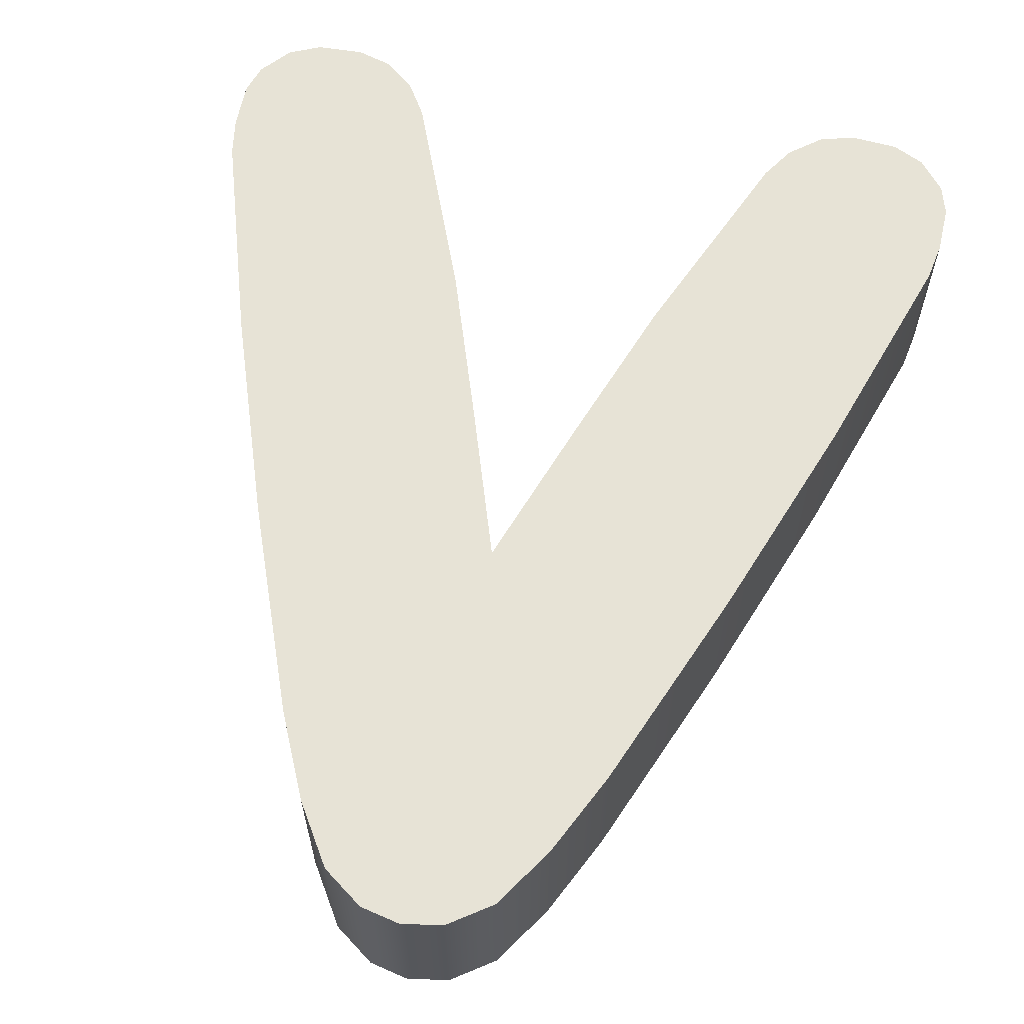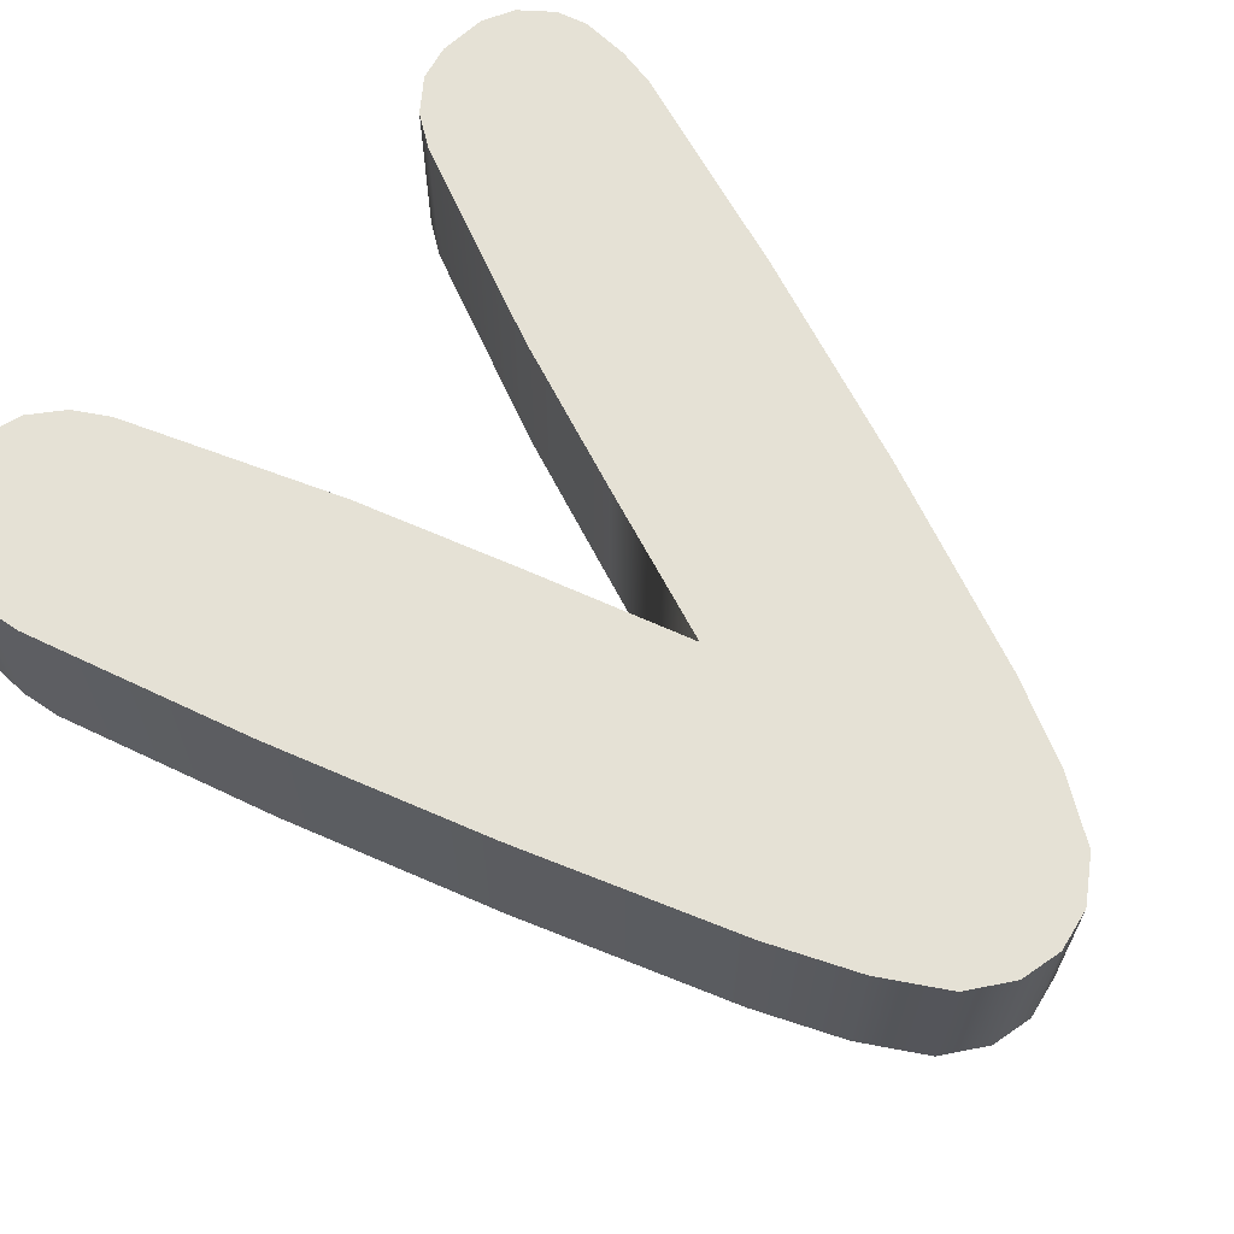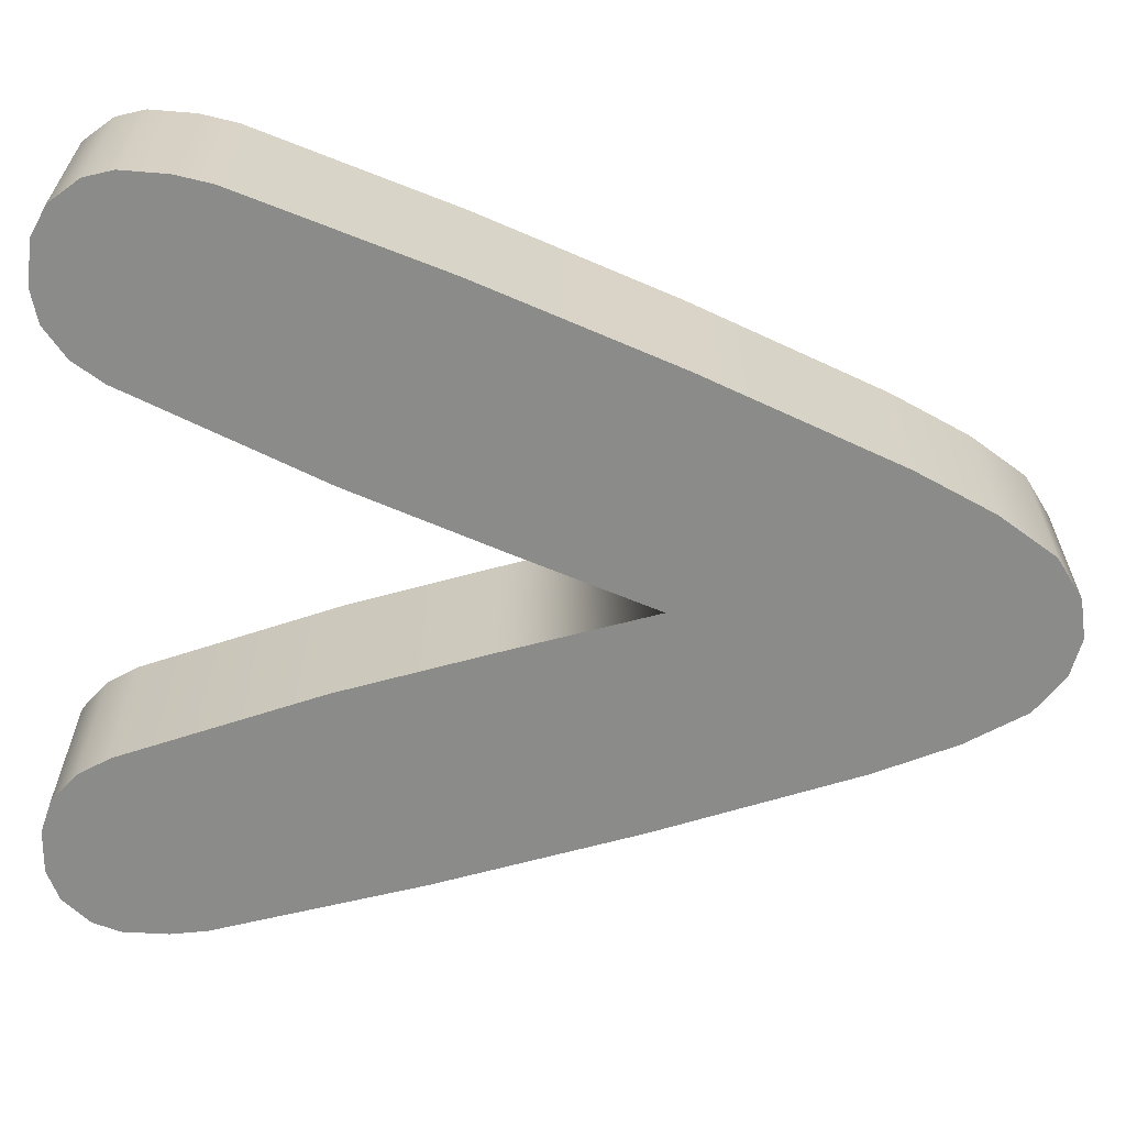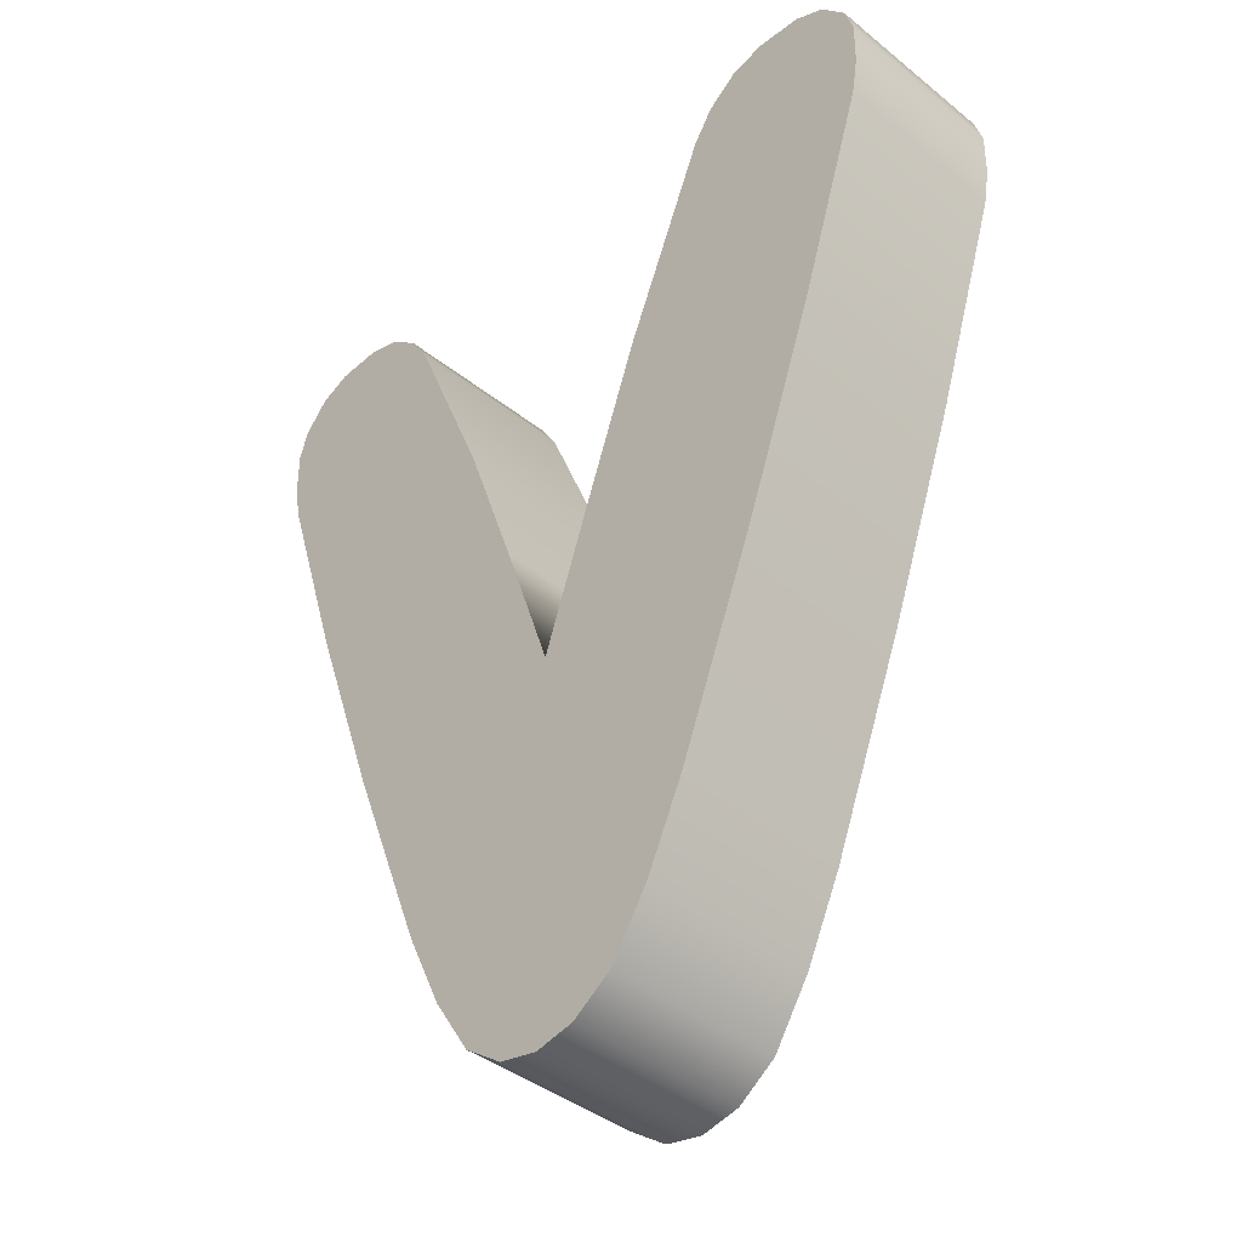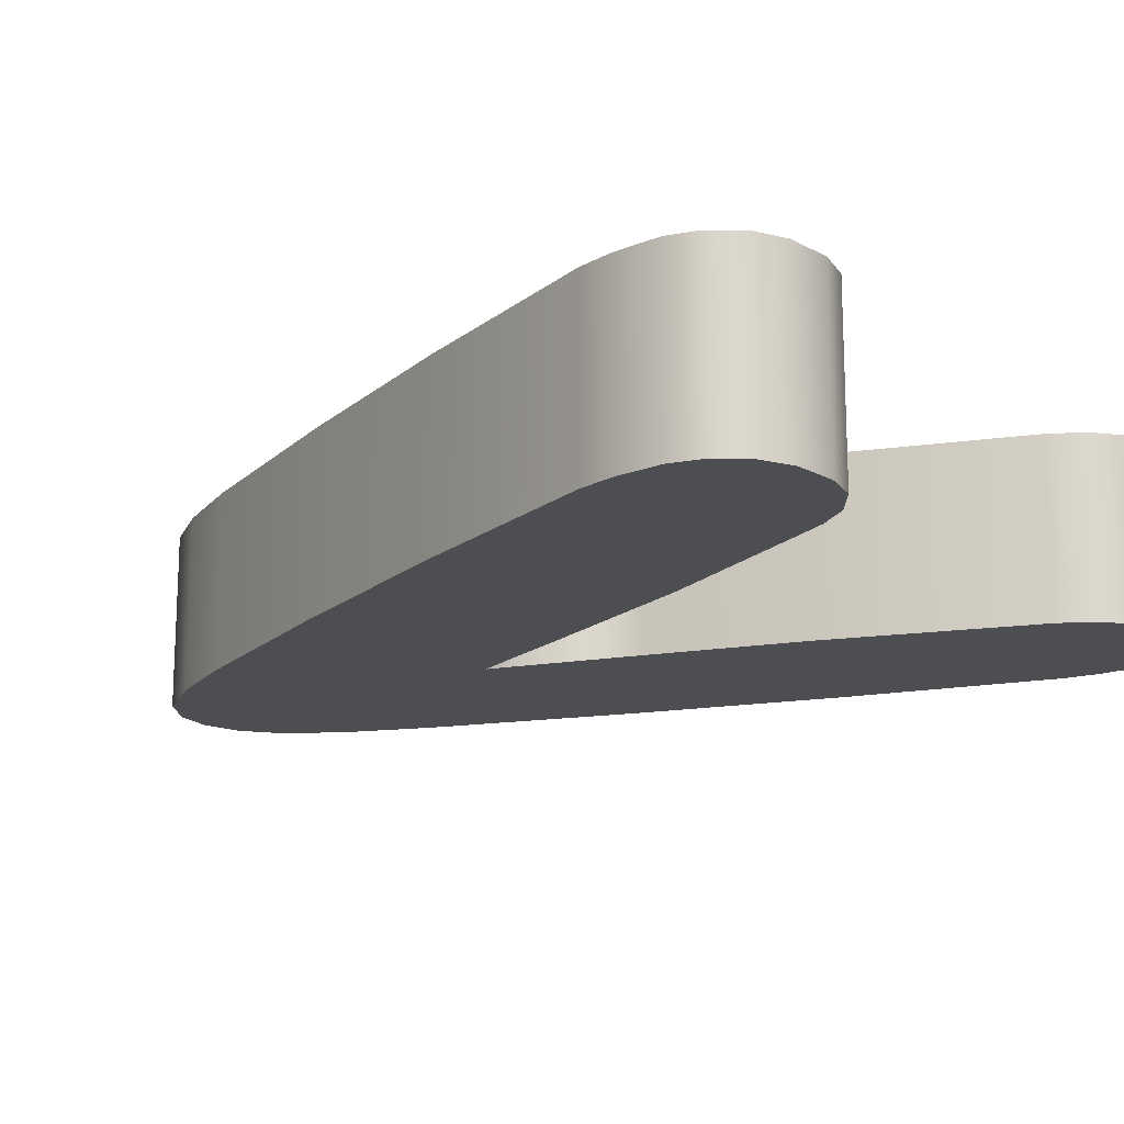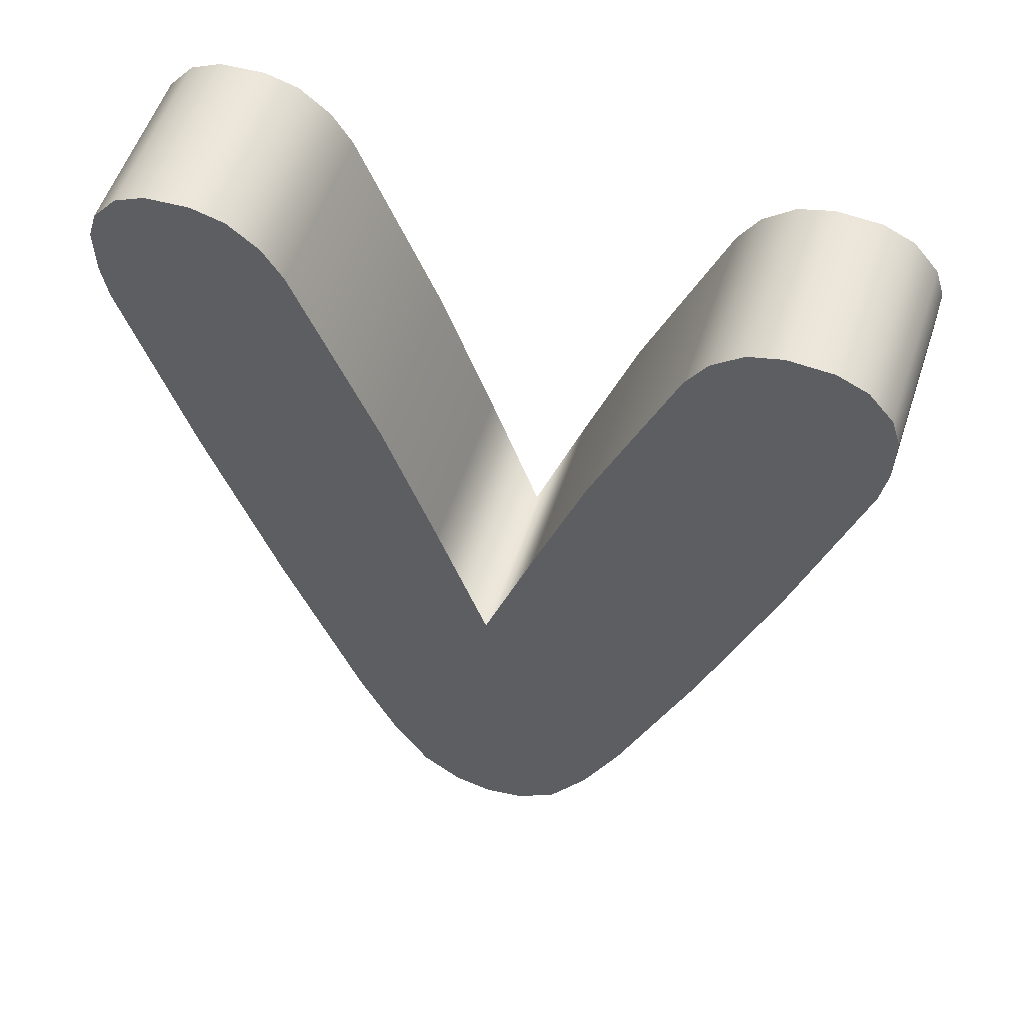
<metadata>
{"format":"obj","ext":"obj","renderer":"f3d","projection":"perspective","resolution":1024,"background":"white","views":[{"elev":62.7,"azim":12.2,"up":"+Z"},{"elev":65.0,"azim":-46.5,"up":"+Z"},{"elev":-63.7,"azim":-94.0,"up":"+Z"},{"elev":-40.4,"azim":45.5,"up":"+Y"},{"elev":-16.5,"azim":128.7,"up":"+Z"},{"elev":55.5,"azim":-161.6,"up":"+Y"}]}
</metadata>
<code>
g Text_V
v -3.876e-07 -1.235 0.2308
v -3.876e-07 -0.2414 0.2308
v 0.1036 -1.213 0.2308
v 0.2073 -1.14 0.2308
v 0.3066 -0.9857 0.2308
v 0.4058 -0.7738 0.2308
v 0.6121 -0.2463 0.2308
v 0.1345 0.1498 0.2308
v 0.8008 0.2813 0.2308
v 0.273 0.541 0.2308
v 0.9752 0.8238 0.2308
v 0.489 1.064 0.2308
v 0.9917 0.9205 0.2308
v 0.5421 1.147 0.2308
v 0.9932 1.041 0.2308
v 0.6223 1.211 0.2308
v 0.97 1.115 0.2308
v 0.71 1.235 0.2308
v 0.9054 1.192 0.2308
v 0.8261 1.228 0.2308
v -0.1036 -1.213 0.2308
v -0.2073 -1.14 0.2308
v -0.3066 -0.9857 0.2308
v -0.4058 -0.7738 0.2308
v -0.6121 -0.2463 0.2308
v -0.1345 0.1498 0.2308
v -0.8008 0.2813 0.2308
v -0.273 0.541 0.2308
v -0.9752 0.8238 0.2308
v -0.489 1.064 0.2308
v -0.9917 0.9205 0.2308
v -0.5421 1.147 0.2308
v -0.9932 1.041 0.2308
v -0.6223 1.211 0.2308
v -0.97 1.115 0.2308
v -0.71 1.235 0.2308
v -0.9054 1.192 0.2308
v -0.8261 1.228 0.2308
v 0.273 0.541 0.2308
v 0.1345 0.1498 -0.2308
v 0.273 0.541 -0.2308
v 0.1345 0.1498 0.2308
v -3.876e-07 -0.2414 -0.2308
v -3.876e-07 -0.2414 0.2308
v 0.489 1.064 0.2308
v 0.489 1.064 -0.2308
v 0.5421 1.147 0.2308
v 0.5421 1.147 -0.2308
v 0.6223 1.211 0.2308
v 0.5421 1.147 -0.2308
v 0.6223 1.211 -0.2308
v 0.5421 1.147 0.2308
v 0.71 1.235 0.2308
v 0.71 1.235 -0.2308
v 0.8261 1.228 0.2308
v 0.8261 1.228 -0.2308
v 0.9054 1.192 -0.2308
v 0.9054 1.192 0.2308
v 0.9917 0.9205 0.2308
v 0.9932 1.041 -0.2308
v 0.9917 0.9205 -0.2308
v 0.9932 1.041 0.2308
v 0.9752 0.8238 -0.2308
v 0.9752 0.8238 0.2308
v 0.8008 0.2813 -0.2308
v 0.8008 0.2813 0.2308
v 0.6121 -0.2463 -0.2308
v 0.6121 -0.2463 0.2308
v 0.4058 -0.7738 -0.2308
v 0.4058 -0.7738 0.2308
v 0.3066 -0.9857 -0.2308
v 0.3066 -0.9857 0.2308
v 0.2073 -1.14 -0.2308
v 0.2073 -1.14 0.2308
v 0.97 1.115 0.2308
v 0.97 1.115 -0.2308
v 0.9054 1.192 0.2308
v 0.9054 1.192 -0.2308
v -3.876e-07 -0.2414 0.2308
v -0.1345 0.1498 -0.2308
v -3.876e-07 -0.2414 -0.2308
v -0.1345 0.1498 0.2308
v -0.273 0.541 -0.2308
v -0.273 0.541 0.2308
v -0.489 1.064 -0.2308
v -0.489 1.064 0.2308
v -0.5421 1.147 -0.2308
v -0.5421 1.147 0.2308
v -0.5421 1.147 0.2308
v -0.6223 1.211 -0.2308
v -0.5421 1.147 -0.2308
v -0.6223 1.211 0.2308
v -0.71 1.235 -0.2308
v -0.71 1.235 0.2308
v -0.8261 1.228 -0.2308
v -0.8261 1.228 0.2308
v -0.9054 1.192 -0.2308
v -0.9054 1.192 0.2308
v -0.97 1.115 0.2308
v -0.9054 1.192 -0.2308
v -0.9054 1.192 0.2308
v -0.97 1.115 -0.2308
v -0.9932 1.041 0.2308
v -0.9932 1.041 -0.2308
v -0.9917 0.9205 0.2308
v -0.9917 0.9205 -0.2308
v -0.9752 0.8238 0.2308
v -0.9752 0.8238 -0.2308
v -0.8008 0.2813 0.2308
v -0.8008 0.2813 -0.2308
v -0.6121 -0.2463 0.2308
v -0.6121 -0.2463 -0.2308
v -0.4058 -0.7738 0.2308
v -0.4058 -0.7738 -0.2308
v -0.3066 -0.9857 0.2308
v -0.3066 -0.9857 -0.2308
v -0.2073 -1.14 0.2308
v -0.2073 -1.14 -0.2308
v -3.876e-07 -1.235 -0.2308
v 0.1036 -1.213 -0.2308
v -3.876e-07 -0.2414 -0.2308
v 0.2073 -1.14 -0.2308
v 0.3066 -0.9857 -0.2308
v 0.4058 -0.7738 -0.2308
v 0.6121 -0.2463 -0.2308
v 0.1345 0.1498 -0.2308
v 0.8008 0.2813 -0.2308
v 0.273 0.541 -0.2308
v 0.9752 0.8238 -0.2308
v 0.489 1.064 -0.2308
v 0.9917 0.9205 -0.2308
v 0.5421 1.147 -0.2308
v 0.9932 1.041 -0.2308
v 0.6223 1.211 -0.2308
v 0.97 1.115 -0.2308
v 0.71 1.235 -0.2308
v 0.9054 1.192 -0.2308
v 0.8261 1.228 -0.2308
v -0.1036 -1.213 -0.2308
v -0.2073 -1.14 -0.2308
v -0.3066 -0.9857 -0.2308
v -0.4058 -0.7738 -0.2308
v -0.6121 -0.2463 -0.2308
v -0.1345 0.1498 -0.2308
v -0.8008 0.2813 -0.2308
v -0.273 0.541 -0.2308
v -0.9752 0.8238 -0.2308
v -0.489 1.064 -0.2308
v -0.9917 0.9205 -0.2308
v -0.5421 1.147 -0.2308
v -0.9932 1.041 -0.2308
v -0.6223 1.211 -0.2308
v -0.97 1.115 -0.2308
v -0.71 1.235 -0.2308
v -0.9054 1.192 -0.2308
v -0.8261 1.228 -0.2308
v 0.1036 -1.213 0.2308
v -3.876e-07 -1.235 -0.2308
v -3.876e-07 -1.235 0.2308
v 0.1036 -1.213 -0.2308
v 0.2073 -1.14 0.2308
v 0.2073 -1.14 -0.2308
v -0.1036 -1.213 -0.2308
v -0.1036 -1.213 0.2308
v -0.2073 -1.14 -0.2308
v -0.2073 -1.14 0.2308
g Text_V_0
f 3 2 1
f 4 2 3
f 5 2 4
f 6 2 5
f 6 7 2
f 8 2 7
f 7 9 8
f 10 8 9
f 9 11 10
f 12 10 11
f 11 13 12
f 14 12 13
f 13 15 14
f 16 14 15
f 15 17 16
f 18 16 17
f 17 19 18
f 20 18 19
f 2 21 1
f 2 22 21
f 2 23 22
f 2 24 23
f 24 2 25
f 26 25 2
f 25 26 27
f 28 27 26
f 27 28 29
f 30 29 28
f 29 30 31
f 32 31 30
f 31 32 33
f 34 33 32
f 33 34 35
f 36 35 34
f 35 36 37
f 38 37 36
f 41 40 39
f 42 39 40
f 40 43 42
f 44 42 43
f 39 45 41
f 46 41 45
f 45 47 46
f 48 46 47
f 51 50 49
f 52 49 50
f 49 53 51
f 54 51 53
f 53 55 54
f 56 54 55
f 56 55 57
f 58 57 55
f 61 60 59
f 62 59 60
f 61 59 63
f 64 63 59
f 63 64 65
f 66 65 64
f 65 66 67
f 68 67 66
f 67 68 69
f 70 69 68
f 69 70 71
f 72 71 70
f 71 72 73
f 74 73 72
f 62 60 75
f 76 75 60
f 75 76 77
f 78 77 76
f 81 80 79
f 82 79 80
f 80 83 82
f 84 82 83
f 83 85 84
f 86 84 85
f 85 87 86
f 88 86 87
f 91 90 89
f 92 89 90
f 90 93 92
f 94 92 93
f 93 95 94
f 96 94 95
f 95 97 96
f 98 96 97
f 101 100 99
f 102 99 100
f 99 102 103
f 104 103 102
f 103 104 105
f 106 105 104
f 105 106 107
f 108 107 106
f 107 108 109
f 110 109 108
f 109 110 111
f 112 111 110
f 111 112 113
f 114 113 112
f 113 114 115
f 116 115 114
f 115 116 117
f 118 117 116
f 121 120 119
f 121 122 120
f 121 123 122
f 121 124 123
f 124 121 125
f 126 125 121
f 125 126 127
f 128 127 126
f 127 128 129
f 130 129 128
f 129 130 131
f 132 131 130
f 131 132 133
f 134 133 132
f 133 134 135
f 136 135 134
f 135 136 137
f 138 137 136
f 139 121 119
f 140 121 139
f 141 121 140
f 142 121 141
f 142 143 121
f 144 121 143
f 143 145 144
f 146 144 145
f 145 147 146
f 148 146 147
f 147 149 148
f 150 148 149
f 149 151 150
f 152 150 151
f 151 153 152
f 154 152 153
f 153 155 154
f 156 154 155
f 159 158 157
f 160 157 158
f 157 160 161
f 162 161 160
f 158 159 163
f 164 163 159
f 163 164 165
f 166 165 164

</code>
